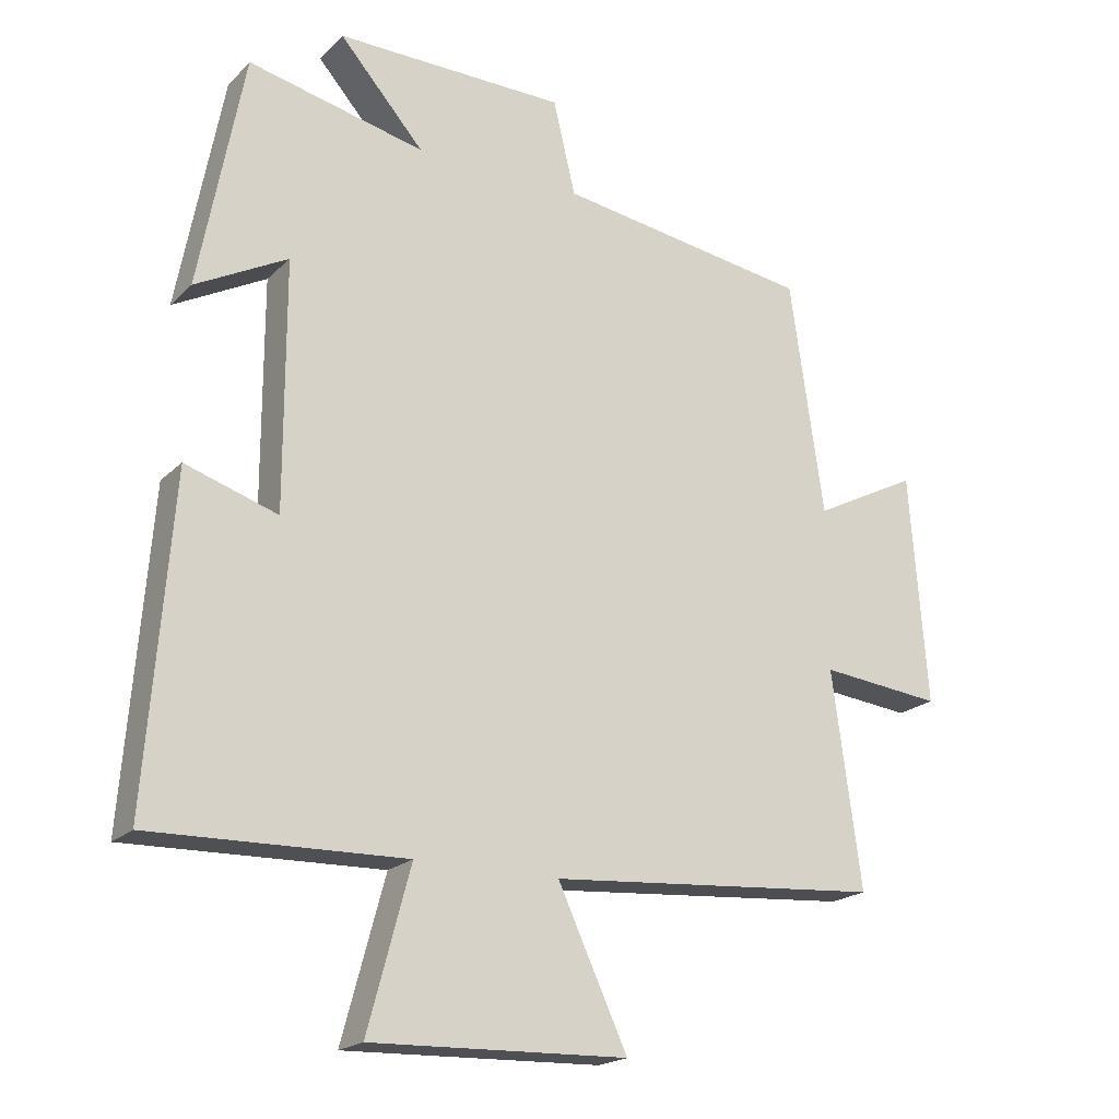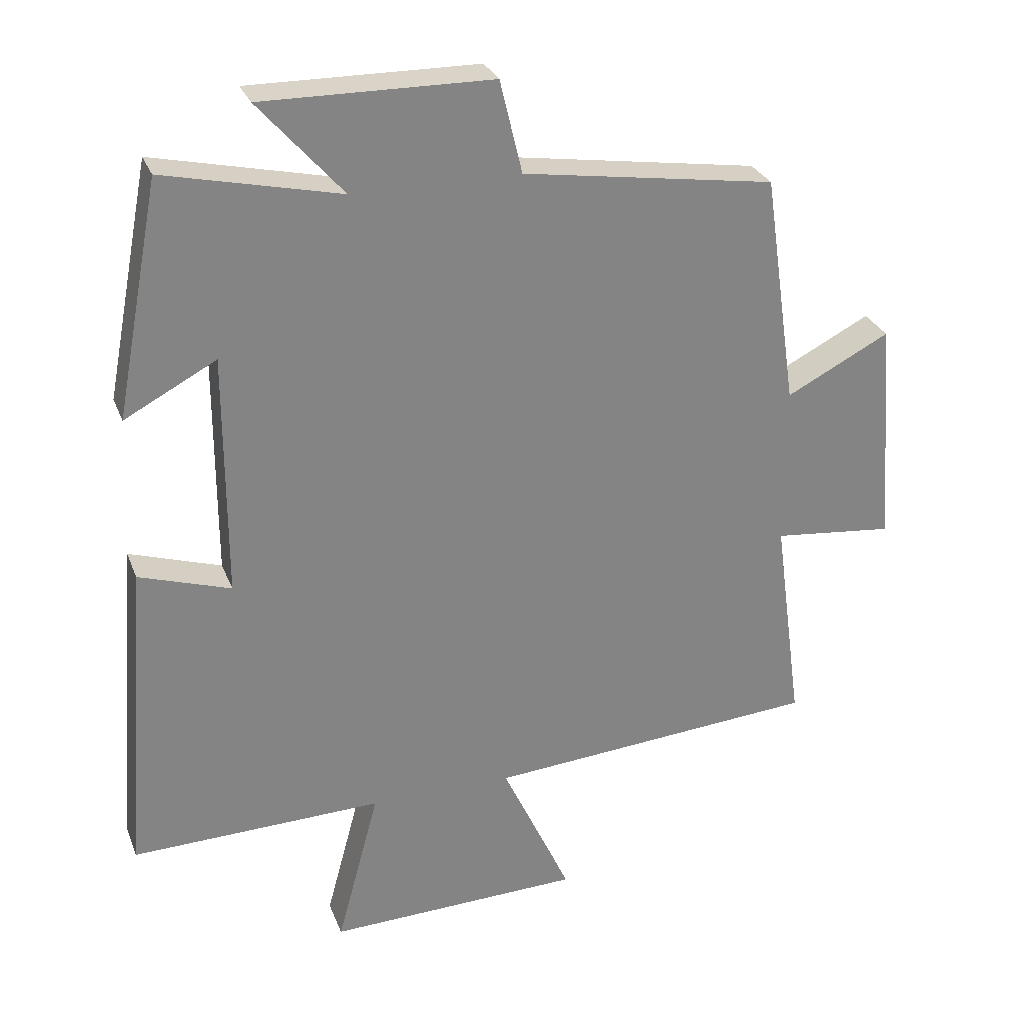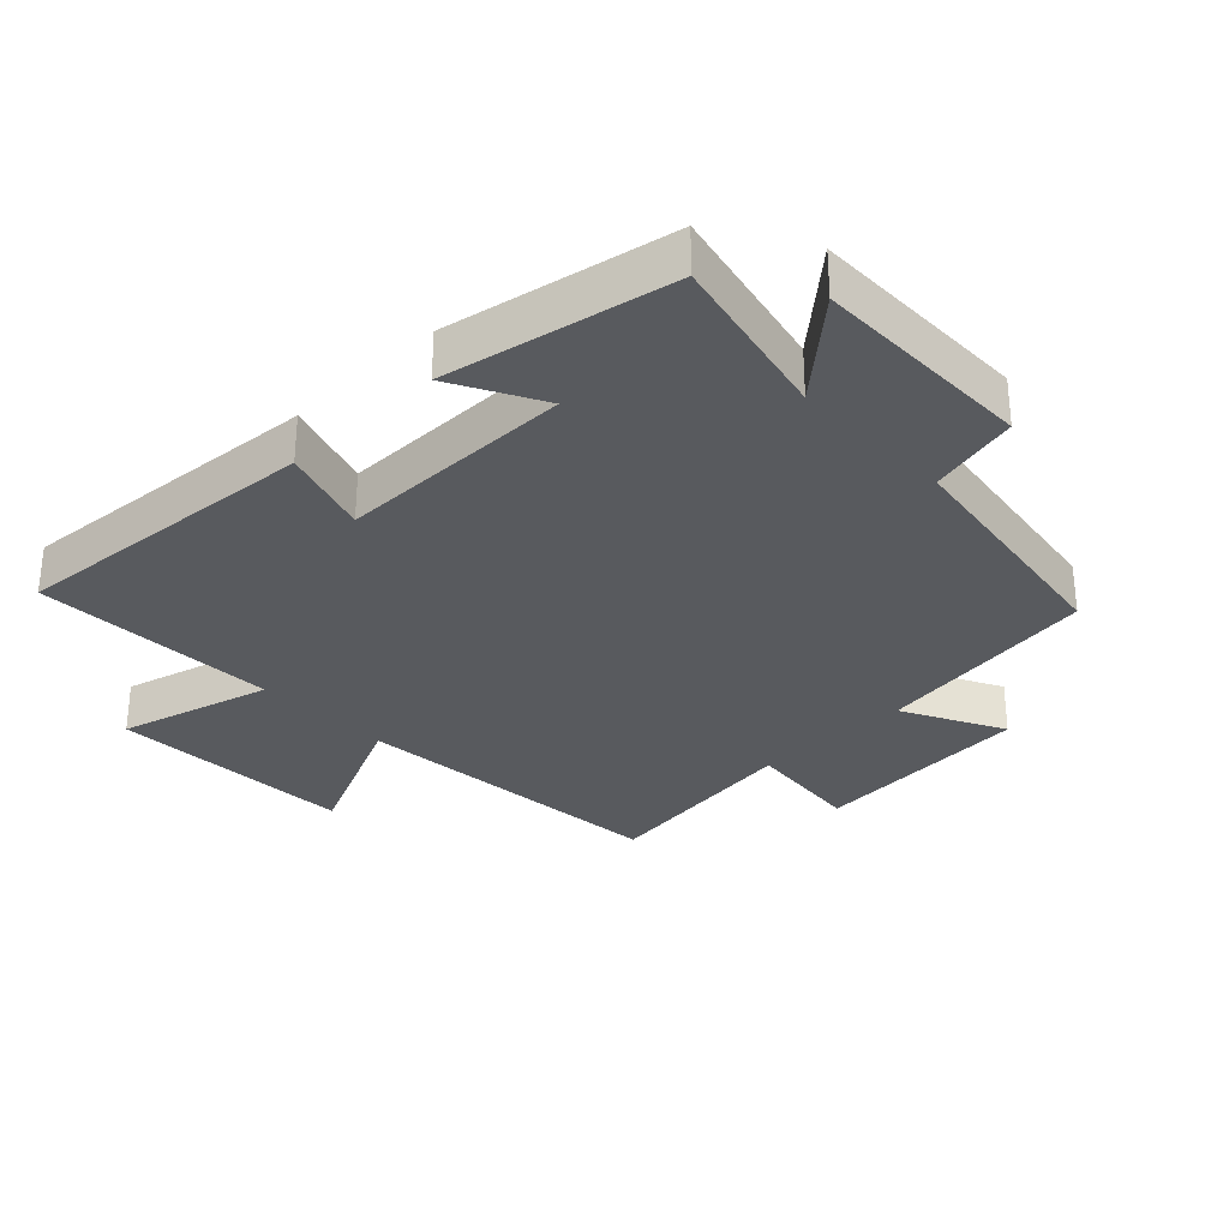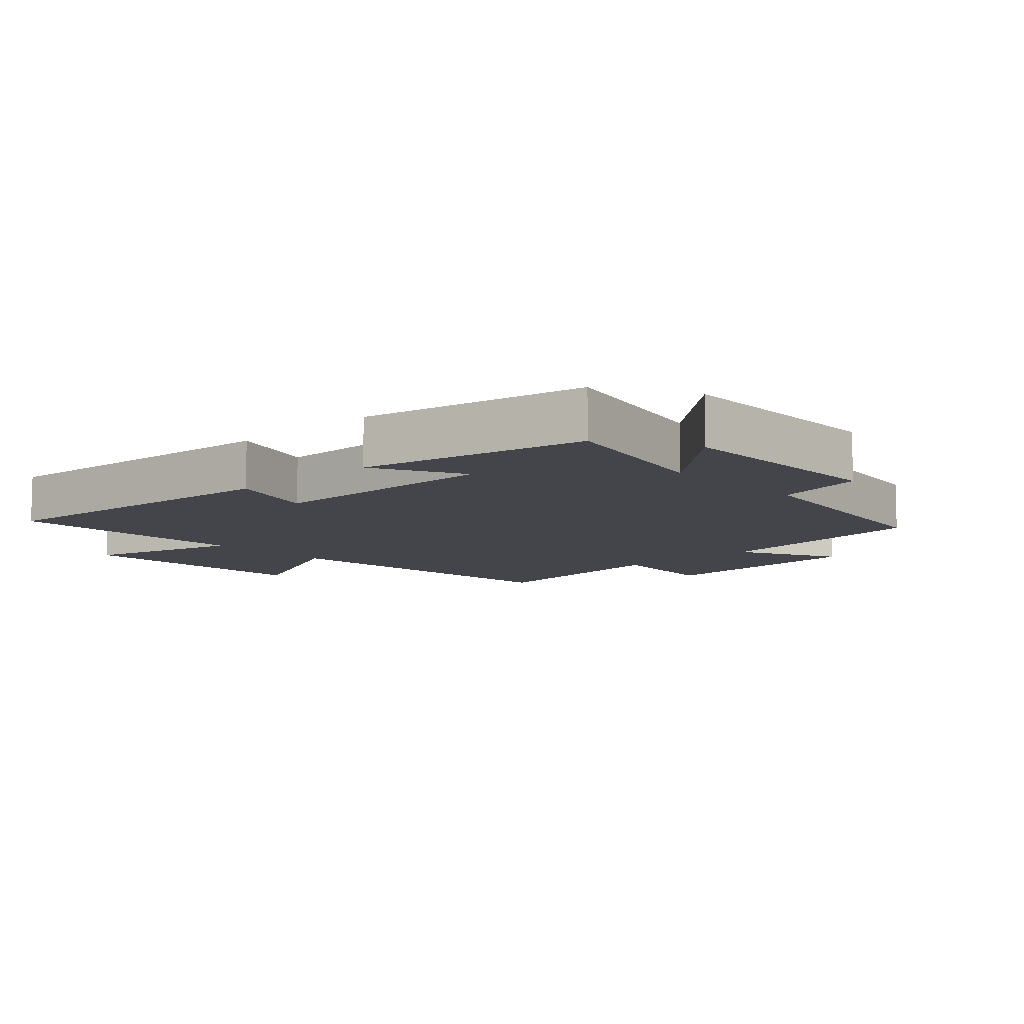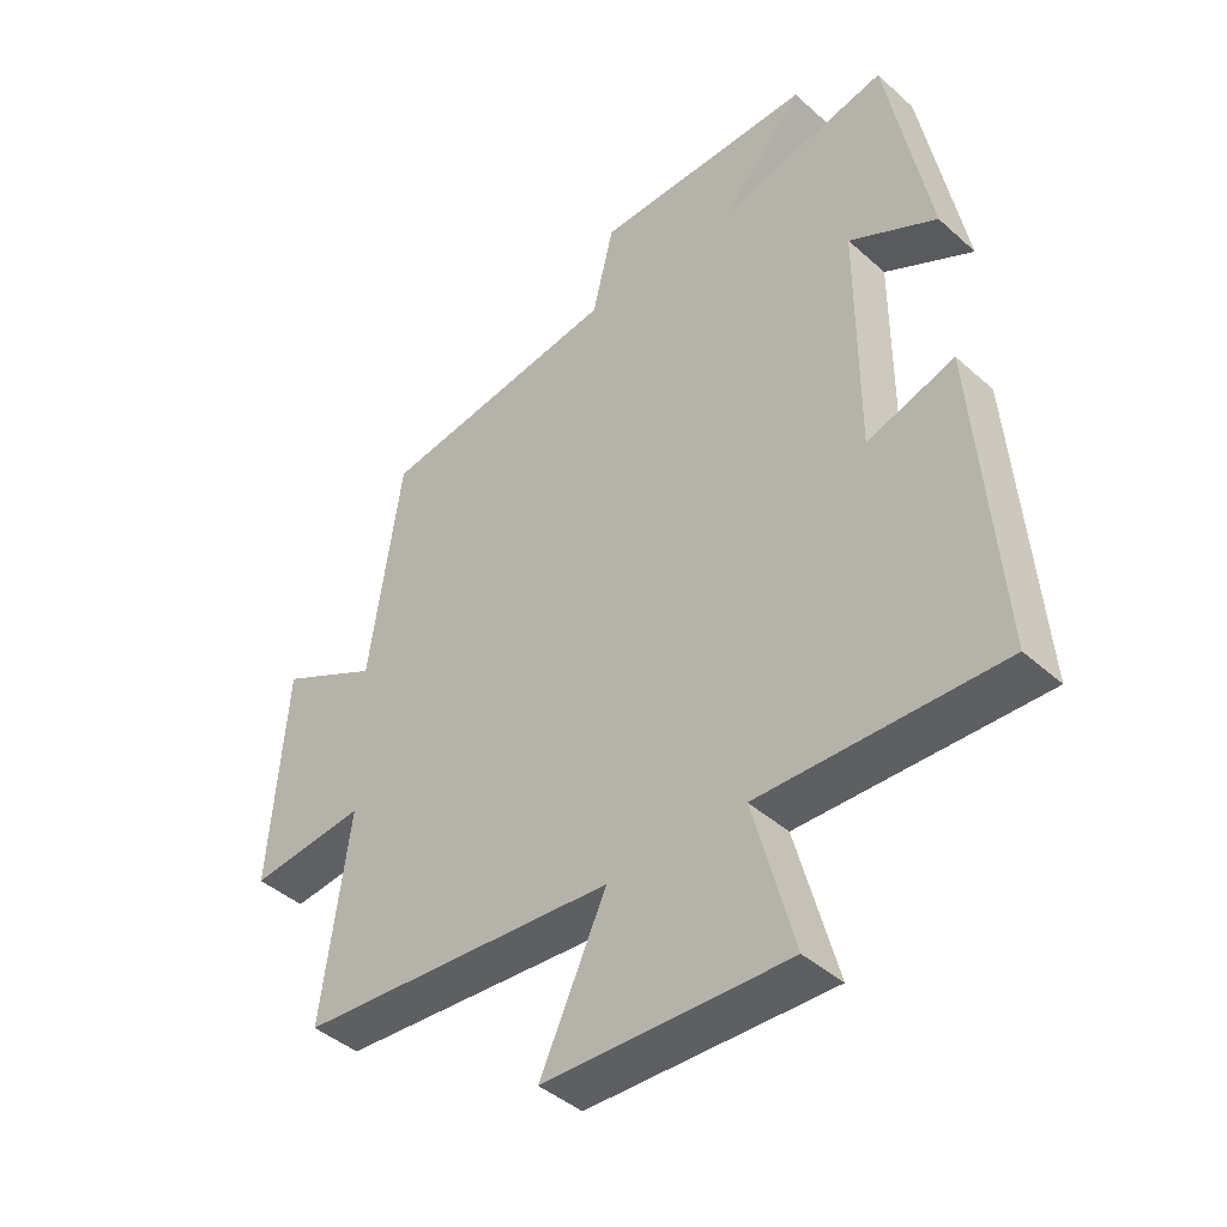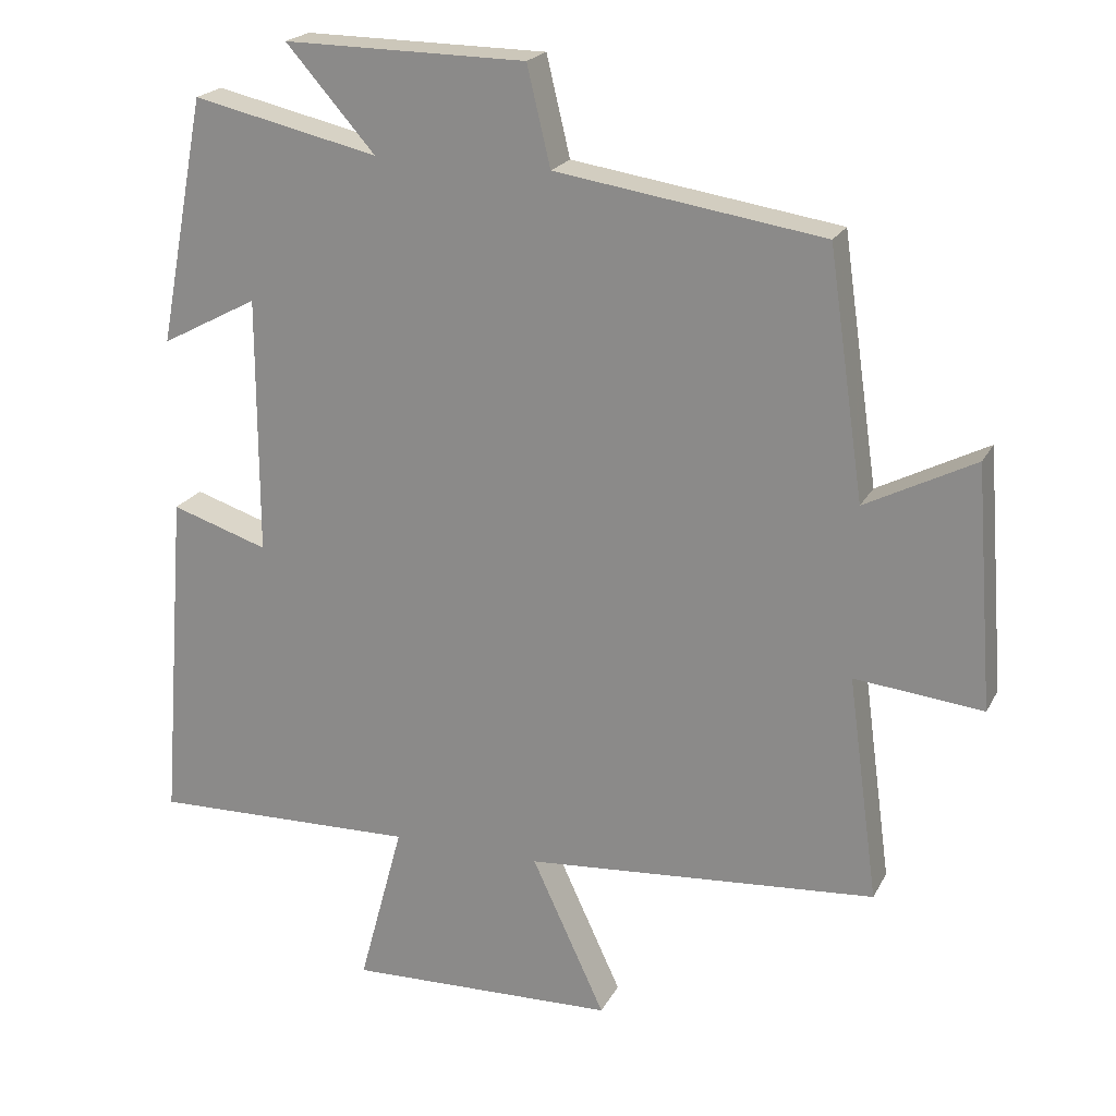
<metadata>
{"format":"obj","ext":"obj","renderer":"f3d","projection":"perspective","resolution":1024,"background":"white","views":[{"elev":-19.9,"azim":-30.9,"up":"+Z"},{"elev":28.5,"azim":-18.5,"up":"+Z"},{"elev":-30.7,"azim":-46.0,"up":"+Y"},{"elev":-9.2,"azim":-46.9,"up":"+Y"},{"elev":-42.8,"azim":-136.5,"up":"+Z"},{"elev":21.1,"azim":21.0,"up":"+Z"}]}
</metadata>
<code>
v -0.434 0.07 0.559
v -0.173 0.07 0.5
v -0.298 0.07 0.642
v 0.042 0.07 0.638
v 0.075 0.07 0.5
v 0.45 0.07 0.443
v 0.5 0.07 0.098
v 0.654 0.07 0.177
v 0.68 0.07 -0.163
v 0.5 0.07 -0.144
v 0.543 0.07 -0.461
v 0.049 0.07 -0.5
v 0.152 0.07 -0.722
v -0.226 0.07 -0.734
v -0.163 0.07 -0.5
v -0.537 0.07 -0.51
v -0.5 0.07 -0.034
v -0.364 0.07 -0.078
v -0.364 0.07 0.284
v -0.5 0.07 0.212
v -0.434 0 0.559
v -0.173 0 0.5
v -0.298 0 0.642
v 0.042 0 0.638
v 0.075 0 0.5
v 0.45 0 0.443
v 0.5 0 0.098
v 0.654 0 0.177
v 0.68 0 -0.163
v 0.5 0 -0.144
v 0.543 0 -0.461
v 0.049 0 -0.5
v 0.152 0 -0.722
v -0.226 0 -0.734
v -0.163 0 -0.5
v -0.537 0 -0.51
v -0.5 0 -0.034
v -0.364 0 -0.078
v -0.364 0 0.284
v -0.5 0 0.212
f 19 20 1 2
f 18 19 2
f 15 16 17 18
f 15 18 2
f 12 13 14 15
f 10 11 12 15
f 10 15 2
f 7 8 9 10
f 5 6 7 10
f 5 10 2 3
f 3 4 5
f 22 21 40 39
f 22 39 38
f 38 37 36 35
f 22 38 35
f 35 34 33 32
f 35 32 31 30
f 22 35 30
f 30 29 28 27
f 30 27 26 25
f 23 22 30 25
f 25 24 23
f 1 21 22 2
f 2 22 23 3
f 3 23 24 4
f 4 24 25 5
f 5 25 26 6
f 6 26 27 7
f 7 27 28 8
f 8 28 29 9
f 9 29 30 10
f 10 30 31 11
f 11 31 32 12
f 12 32 33 13
f 13 33 34 14
f 14 34 35 15
f 15 35 36 16
f 16 36 37 17
f 17 37 38 18
f 18 38 39 19
f 19 39 40 20
f 20 40 21 1

</code>
